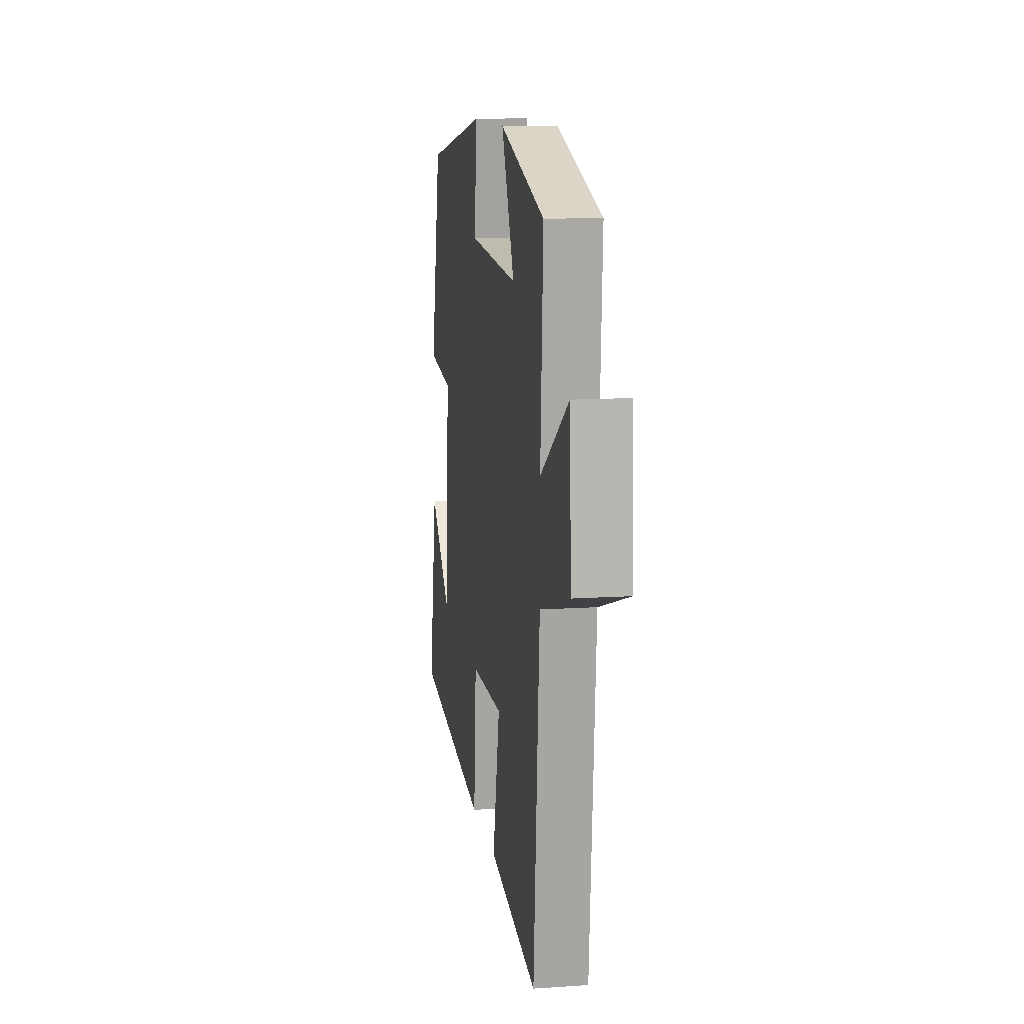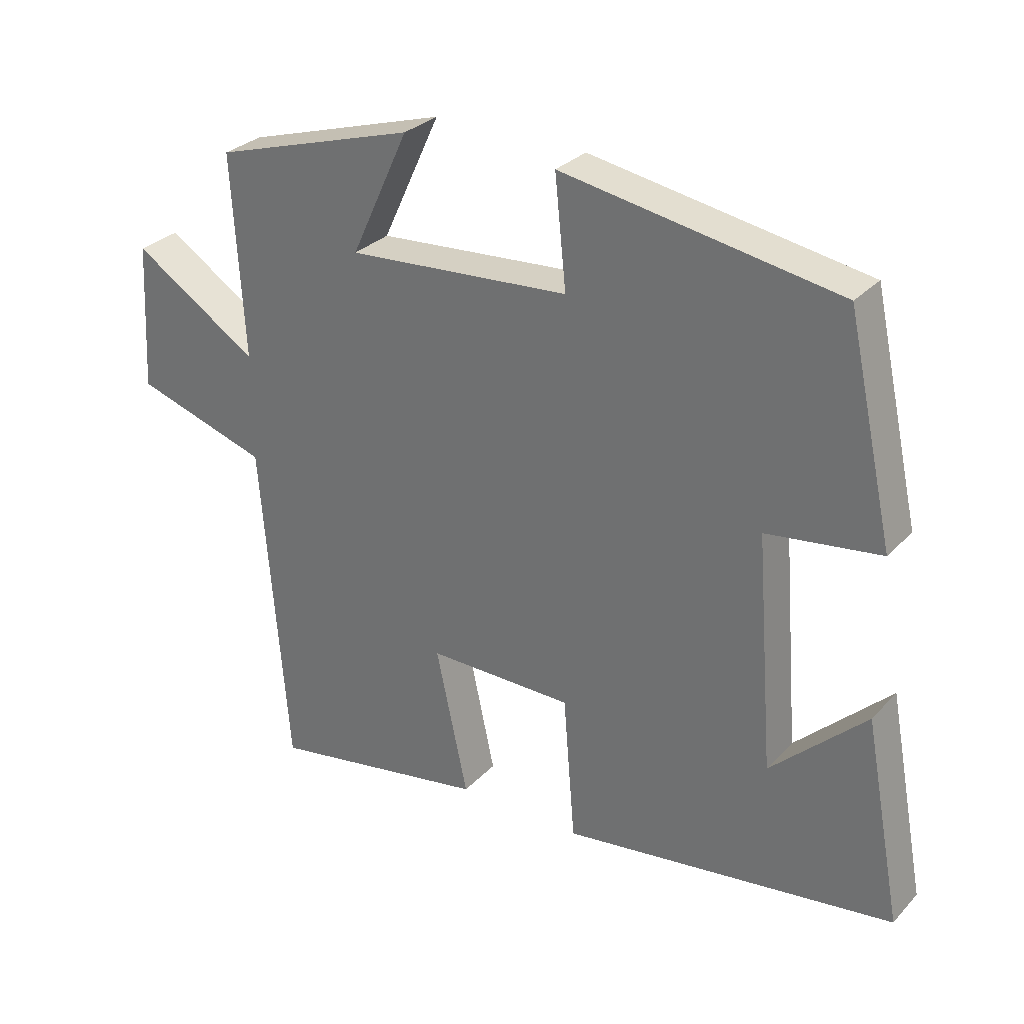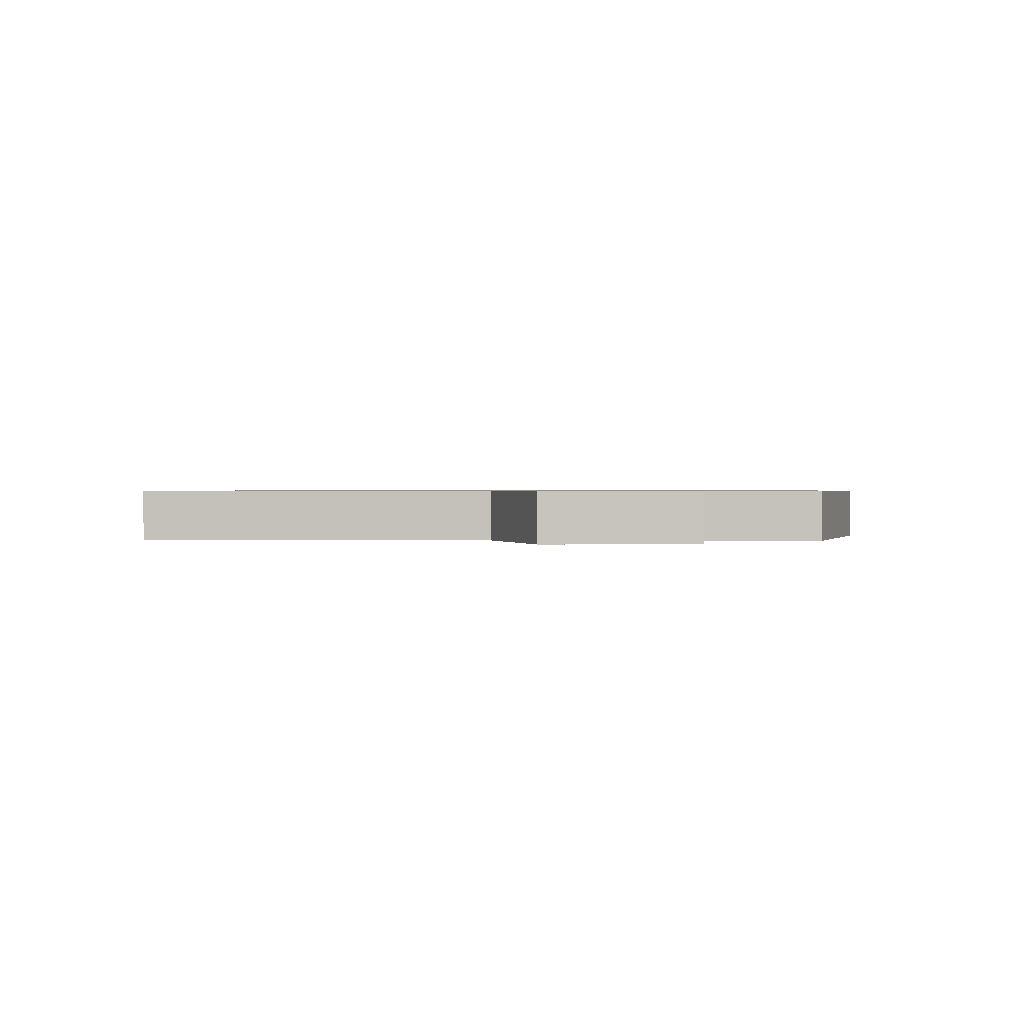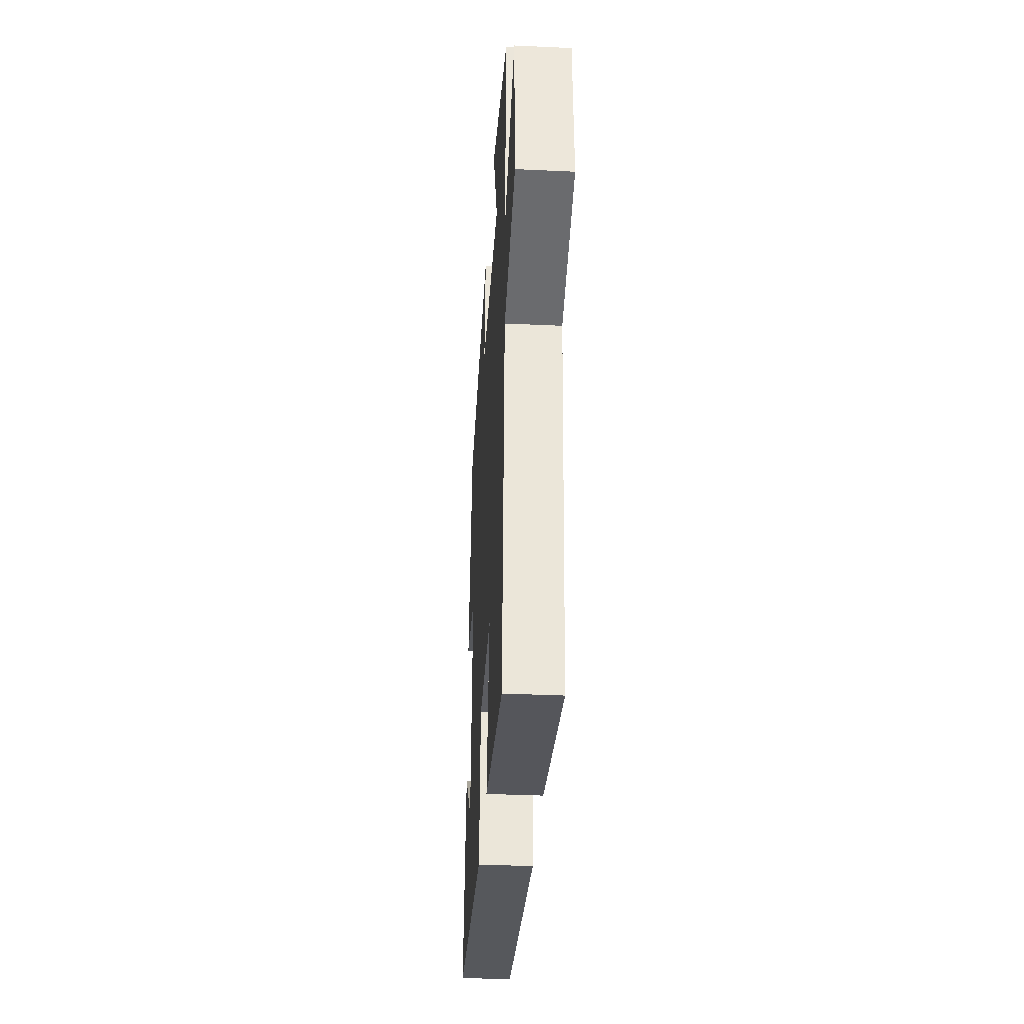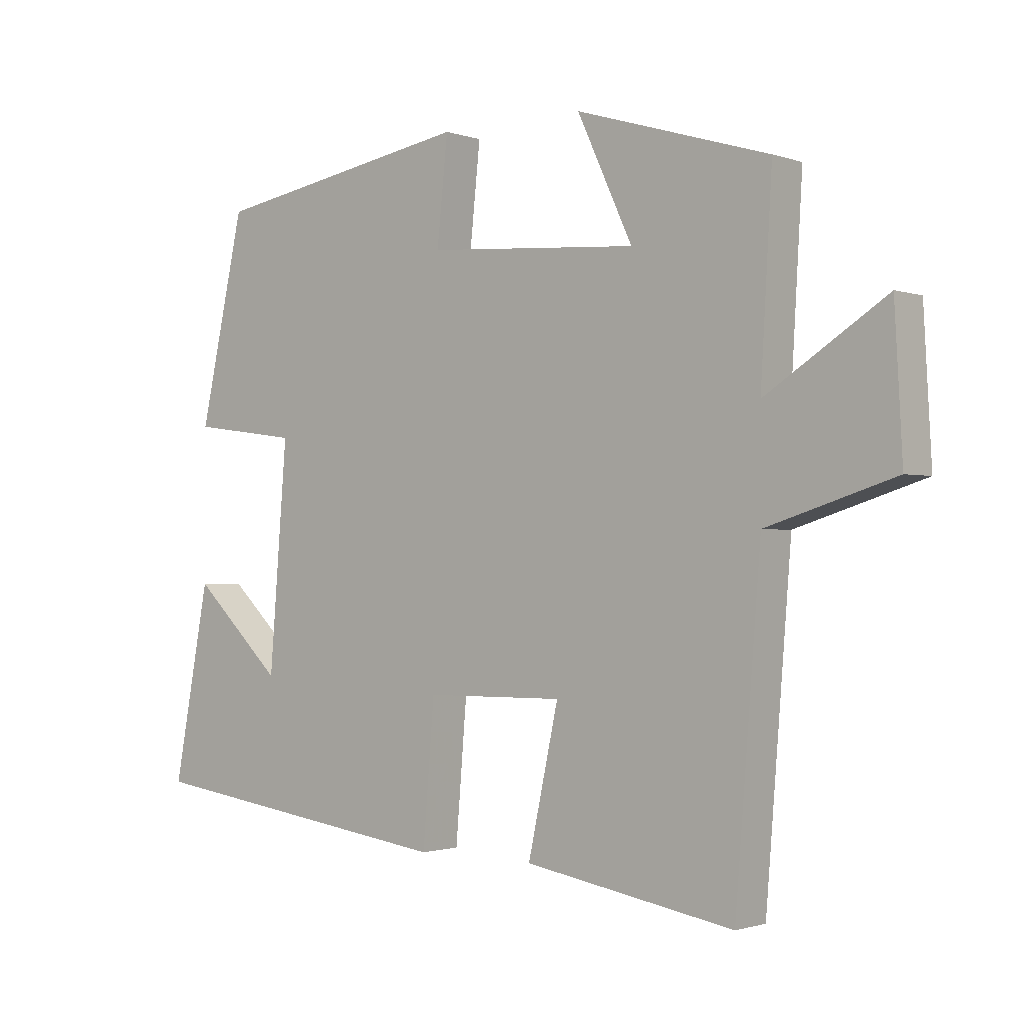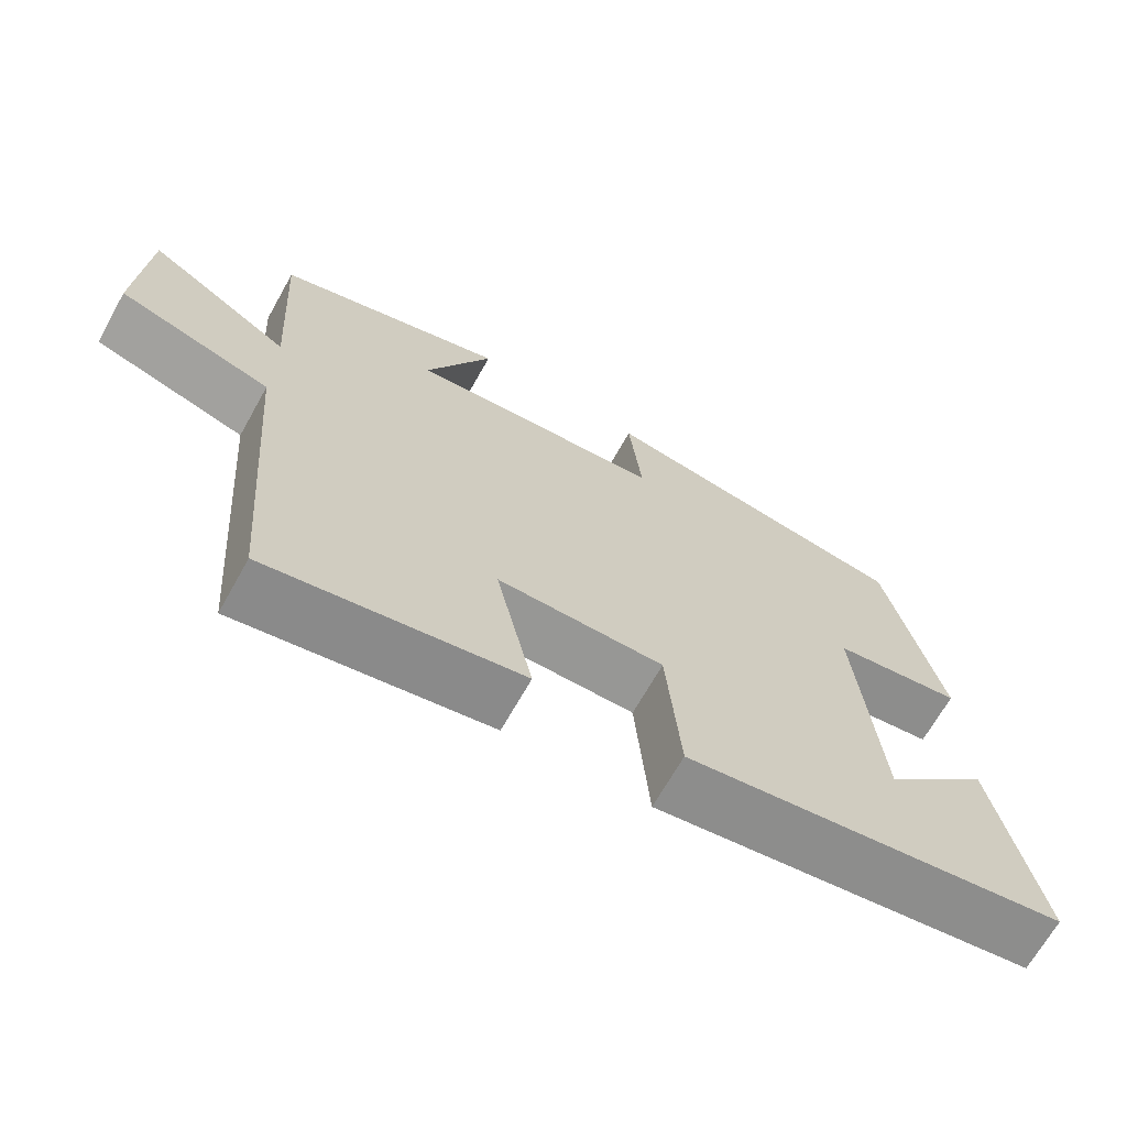
<metadata>
{"format":"obj","ext":"obj","renderer":"f3d","projection":"perspective","resolution":1024,"background":"white","views":[{"elev":11.9,"azim":-99.1,"up":"+Z"},{"elev":29.6,"azim":34.2,"up":"+Z"},{"elev":0.7,"azim":-89.9,"up":"+Y"},{"elev":-35.9,"azim":-93.5,"up":"+Z"},{"elev":-1.4,"azim":-140.7,"up":"+Z"},{"elev":-67.9,"azim":-29.3,"up":"+Z"}]}
</metadata>
<code>
v -0.46 0.07 -0.557
v -0.5 0.07 -0.057
v -0.701 0.07 0.006
v -0.689 0.07 0.226
v -0.5 0.07 0.105
v -0.518 0.07 0.408
v -0.214 0.07 0.5
v -0.301 0.07 0.313
v 0.033 0.07 0.337
v 0.016 0.07 0.5
v 0.429 0.07 0.429
v 0.5 0.07 0.109
v 0.33 0.07 0.086
v 0.358 0.07 -0.264
v 0.5 0.07 -0.129
v 0.557 0.07 -0.431
v 0.058 0.07 -0.5
v 0.04 0.07 -0.281
v -0.178 0.07 -0.279
v -0.13 0.07 -0.5
v -0.46 0 -0.557
v -0.5 0 -0.057
v -0.701 0 0.006
v -0.689 0 0.226
v -0.5 0 0.105
v -0.518 0 0.408
v -0.214 0 0.5
v -0.301 0 0.313
v 0.033 0 0.337
v 0.016 0 0.5
v 0.429 0 0.429
v 0.5 0 0.109
v 0.33 0 0.086
v 0.358 0 -0.264
v 0.5 0 -0.129
v 0.557 0 -0.431
v 0.058 0 -0.5
v 0.04 0 -0.281
v -0.178 0 -0.279
v -0.13 0 -0.5
f 19 20 1 2
f 18 19 2
f 16 17 18
f 16 18 2
f 14 15 16
f 14 16 2
f 13 14 2 3
f 9 10 11 12
f 8 9 12 13
f 5 6 7 8
f 5 8 13
f 3 4 5
f 3 5 13
f 22 21 40 39
f 22 39 38
f 38 37 36
f 22 38 36
f 36 35 34
f 22 36 34
f 23 22 34 33
f 32 31 30 29
f 33 32 29 28
f 28 27 26 25
f 33 28 25
f 25 24 23
f 33 25 23
f 1 21 22 2
f 2 22 23 3
f 3 23 24 4
f 4 24 25 5
f 5 25 26 6
f 6 26 27 7
f 7 27 28 8
f 8 28 29 9
f 9 29 30 10
f 10 30 31 11
f 11 31 32 12
f 12 32 33 13
f 13 33 34 14
f 14 34 35 15
f 15 35 36 16
f 16 36 37 17
f 17 37 38 18
f 18 38 39 19
f 19 39 40 20
f 20 40 21 1

</code>
